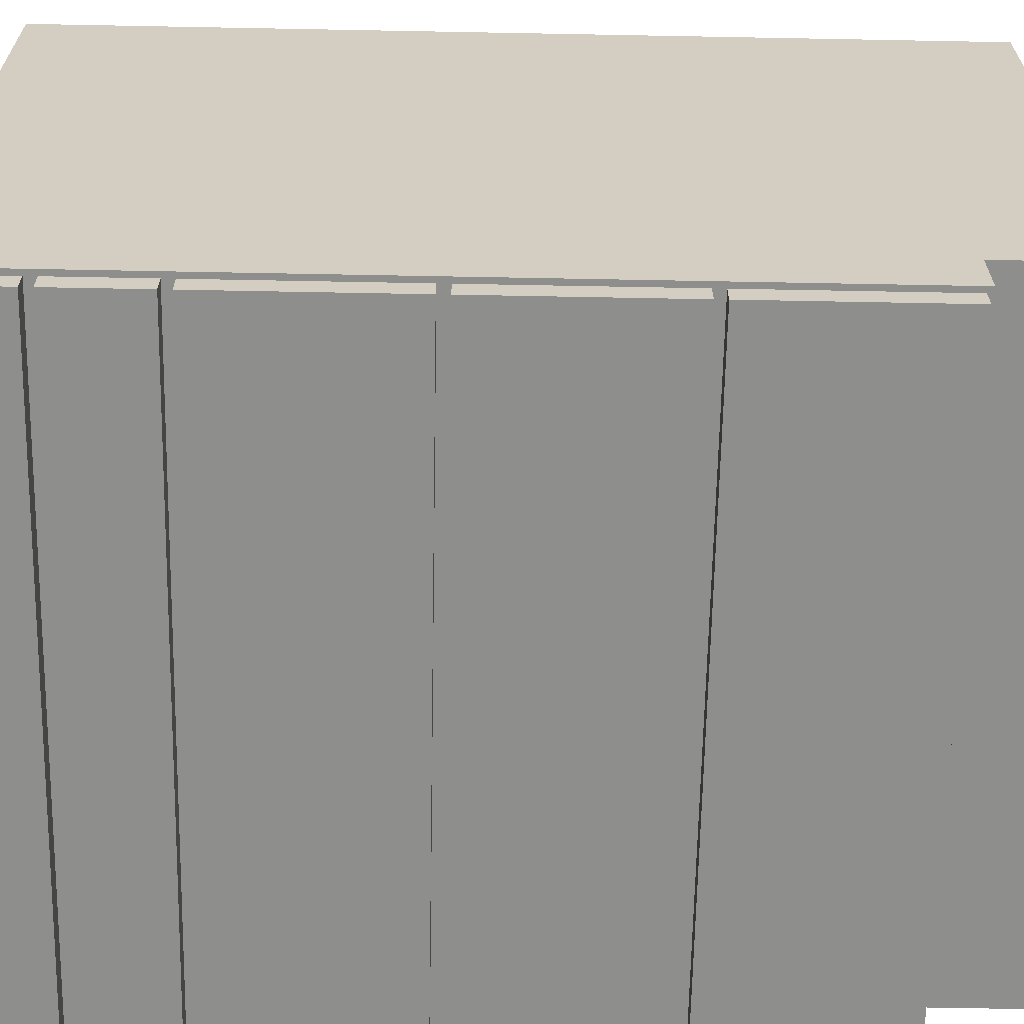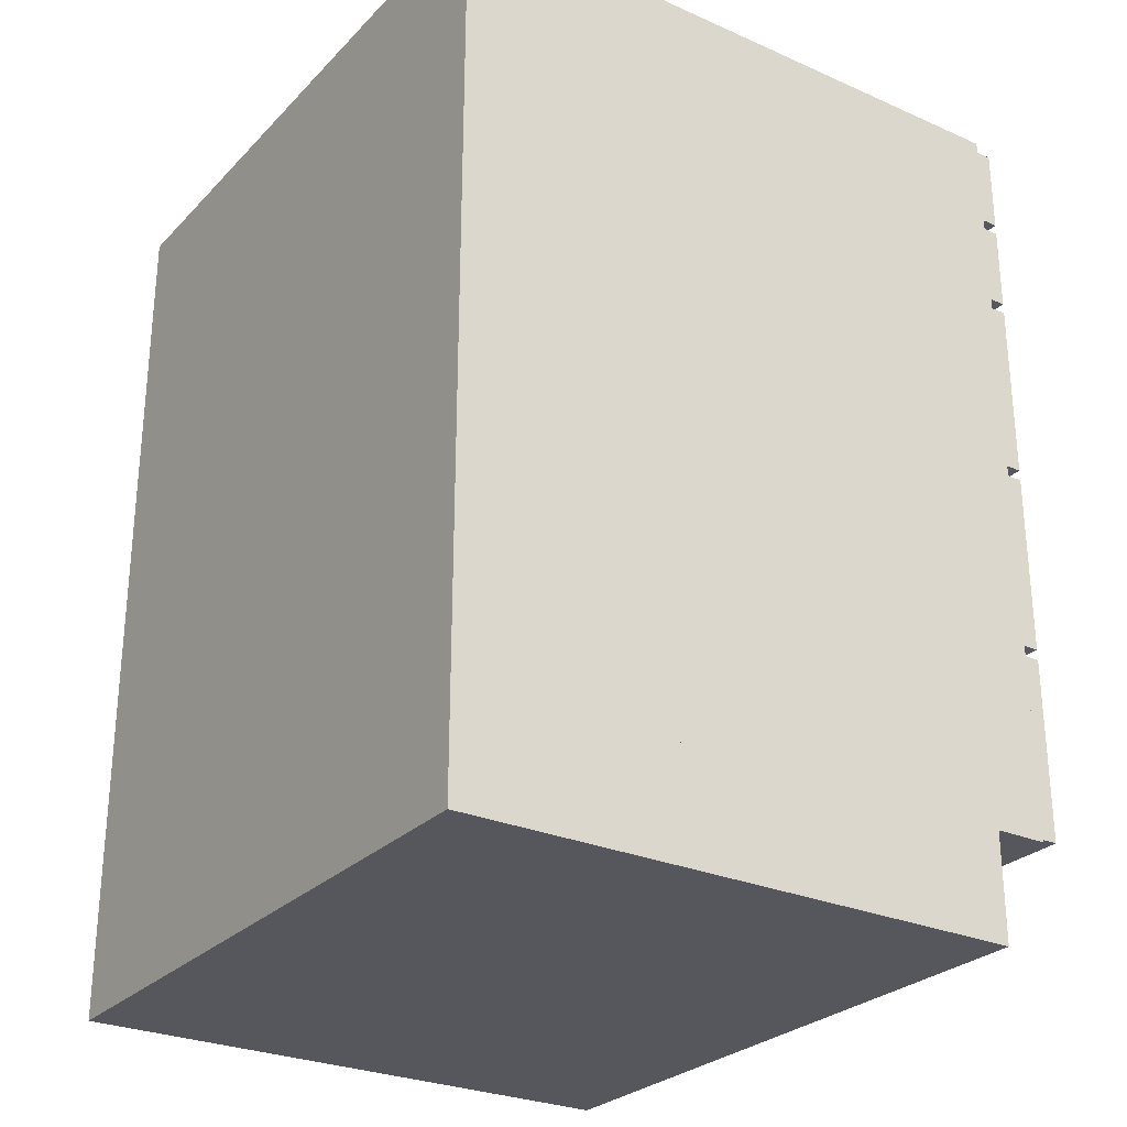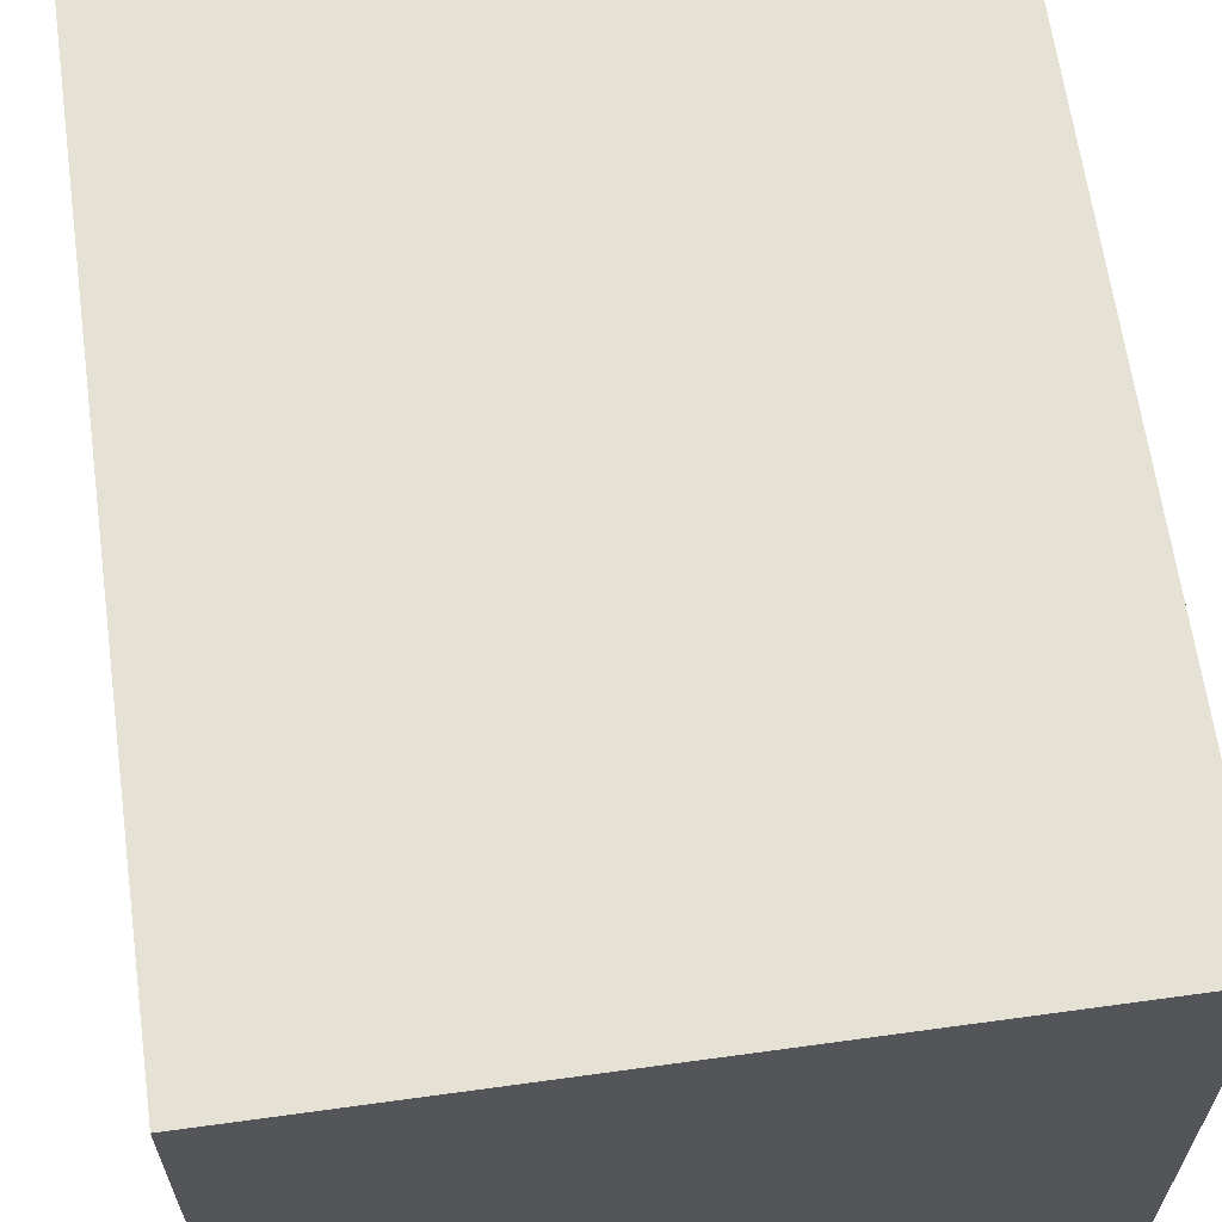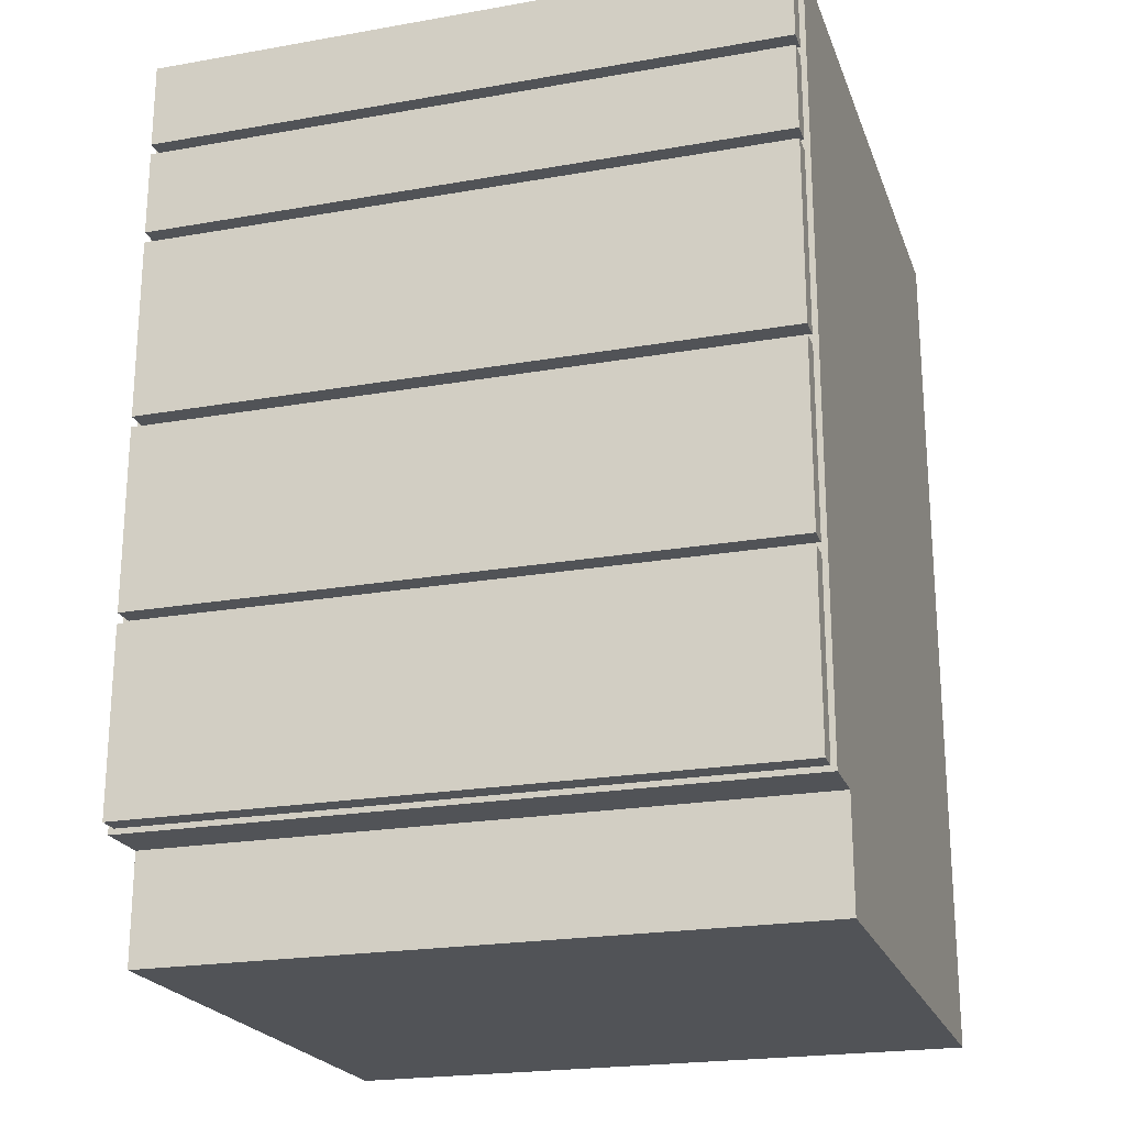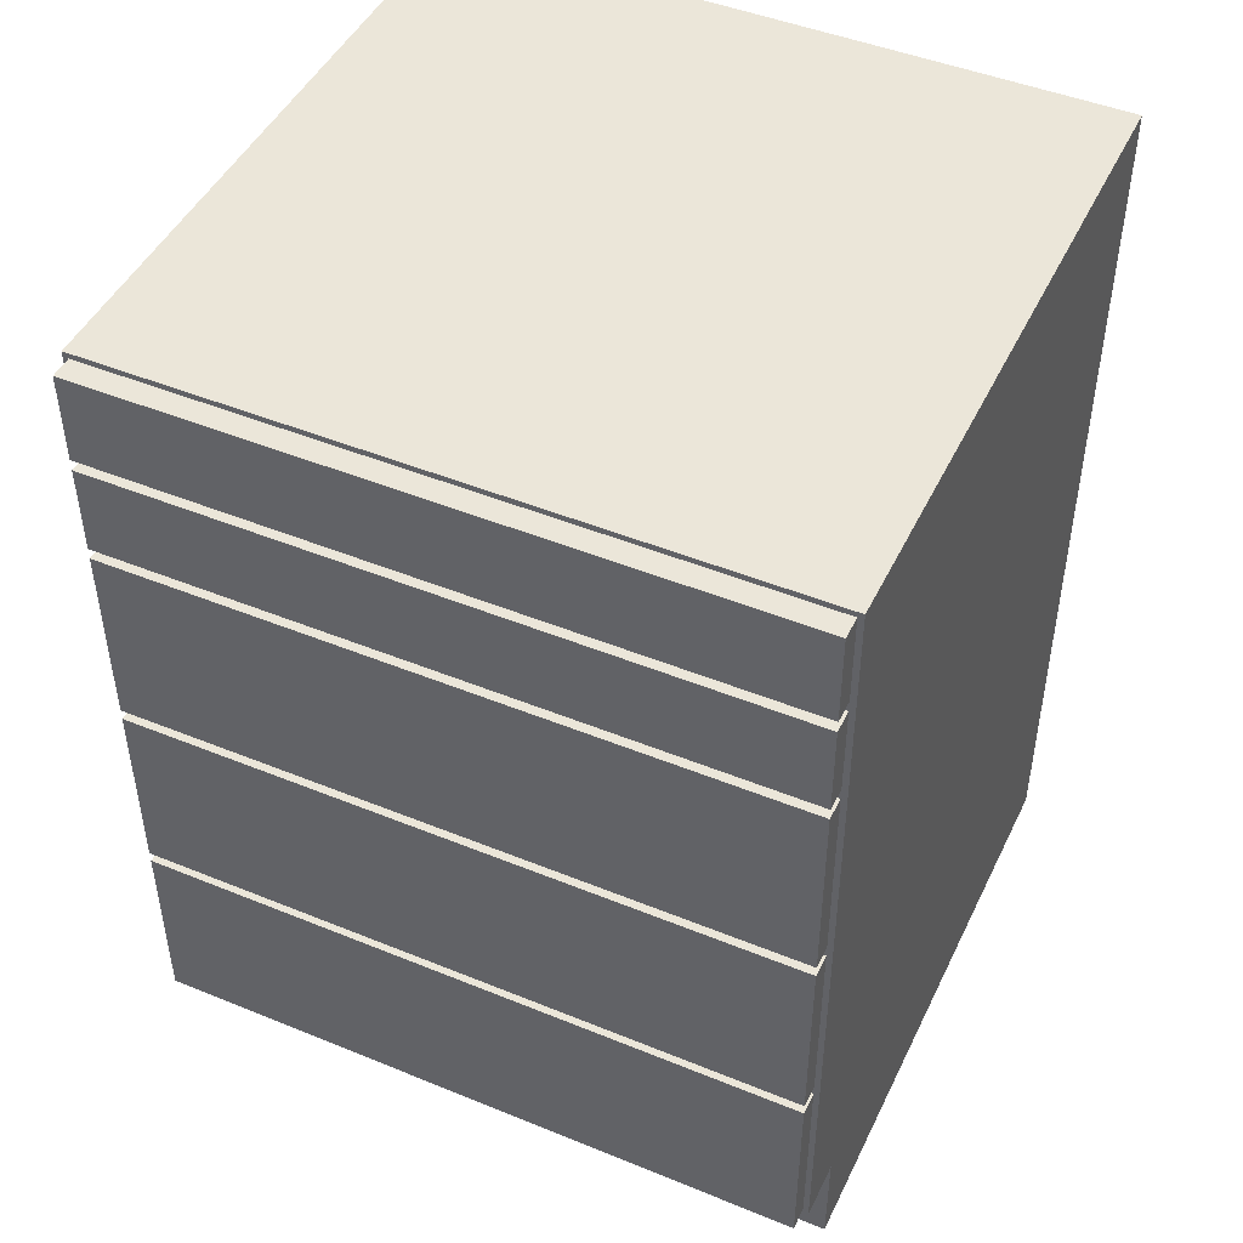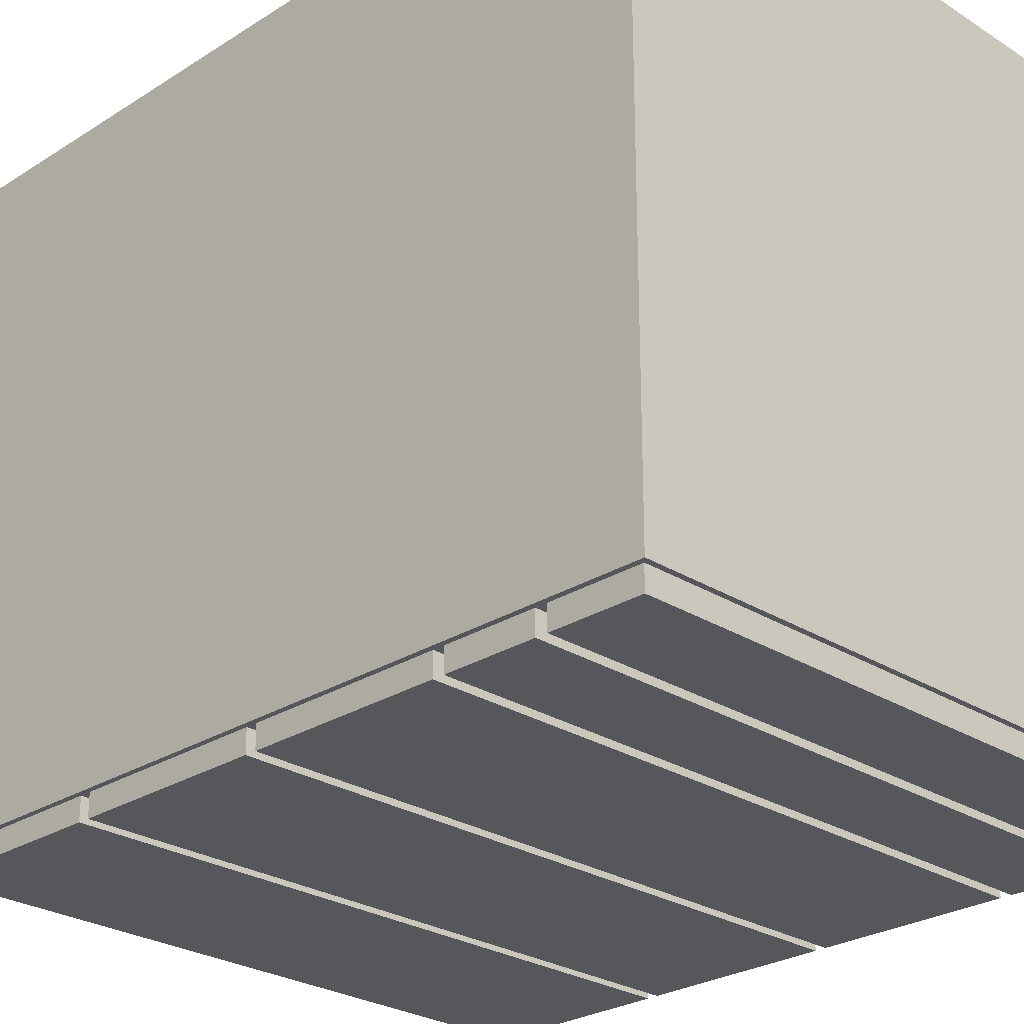
<metadata>
{"format":"obj","ext":"obj","renderer":"f3d","projection":"perspective","resolution":1024,"background":"white","views":[{"elev":-64.9,"azim":88.9,"up":"+Y"},{"elev":-27.5,"azim":-124.0,"up":"+Z"},{"elev":64.3,"azim":172.1,"up":"+Y"},{"elev":-21.9,"azim":17.1,"up":"+Z"},{"elev":46.7,"azim":24.9,"up":"+Z"},{"elev":-26.5,"azim":-45.0,"up":"+Y"}]}
</metadata>
<code>
v  30 -28 10
v  -30 -28 10
v  -30 -23 10
v  30 -23 10
v  -30 30 82
v  -30 -28 82
v  30 -28 82
v  30 30 82
v  30 30 10
v  -30 30 10
v  30 -23 0
v  -30 -23 0
v  -30 30 0
v  30 30 0
v  -29.5 -30 81.5
v  -29.5 -30 73.5
v  29.5 -30 73.5
v  29.5 -30 81.5
v  -29.5 -28 73.5
v  29.5 -28 73.5
v  29.5 -28 81.5
v  -29.5 -28 81.5
v  -29.5 -30 63.5
v  -29.5 -30 46.5
v  29.5 -30 46.5
v  29.5 -30 63.5
v  -29.5 -28 46.5
v  29.5 -28 46.5
v  29.5 -28 63.5
v  -29.5 -28 63.5
v  -29.5 -30 72.5
v  -29.5 -30 64.5
v  29.5 -30 64.5
v  29.5 -30 72.5
v  -29.5 -28 64.5
v  29.5 -28 64.5
v  29.5 -28 72.5
v  -29.5 -28 72.5
v  -29.5 -30 45.5
v  -29.5 -30 28.5
v  29.5 -30 28.5
v  29.5 -30 45.5
v  -29.5 -28 28.5
v  29.5 -28 28.5
v  29.5 -28 45.5
v  -29.5 -28 45.5
v  -29.5 -30 27.5
v  -29.5 -30 10.5
v  29.5 -30 10.5
v  29.5 -30 27.5
v  -29.5 -28 10.5
v  29.5 -28 10.5
v  29.5 -28 27.5
v  -29.5 -28 27.5
g Box031
f 1 2 3 4
f 5 6 7 8
f 7 1 9 8
f 8 9 10 5
f 5 10 2 6
f 10 3 4 9
f 11 12 13 14
f 4 3 12 11
f 9 4 11 14
f 10 9 14 13
f 3 10 13 12
f 15 16 17 18
f 16 19 20 17
f 17 20 21 18
f 18 21 22 15
f 15 22 19 16
f 1 7 6 2
f 23 24 25 26
f 24 27 28 25
f 25 28 29 26
f 26 29 30 23
f 23 30 27 24
f 31 32 33 34
f 32 35 36 33
f 33 36 37 34
f 34 37 38 31
f 31 38 35 32
f 39 40 41 42
f 40 43 44 41
f 41 44 45 42
f 42 45 46 39
f 39 46 43 40
f 47 48 49 50
f 48 51 52 49
f 49 52 53 50
f 50 53 54 47
f 47 54 51 48

</code>
